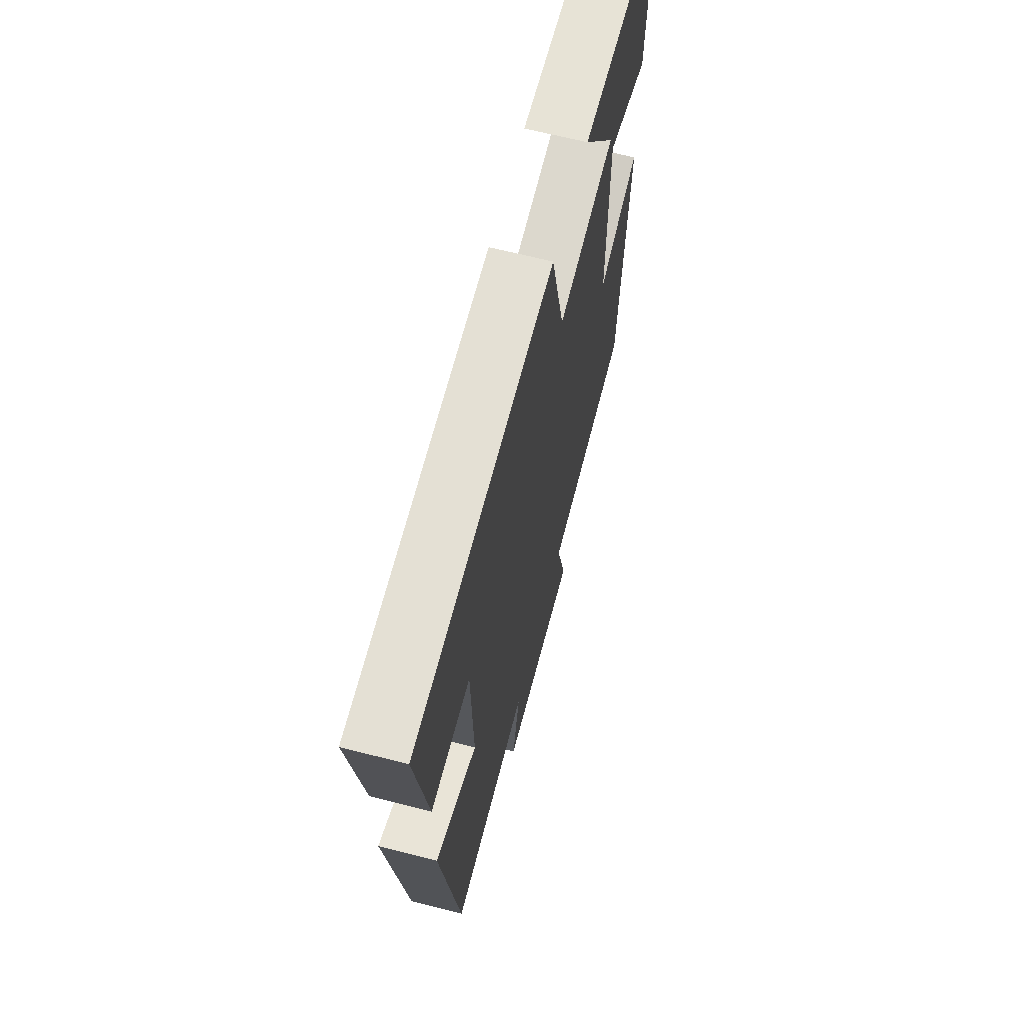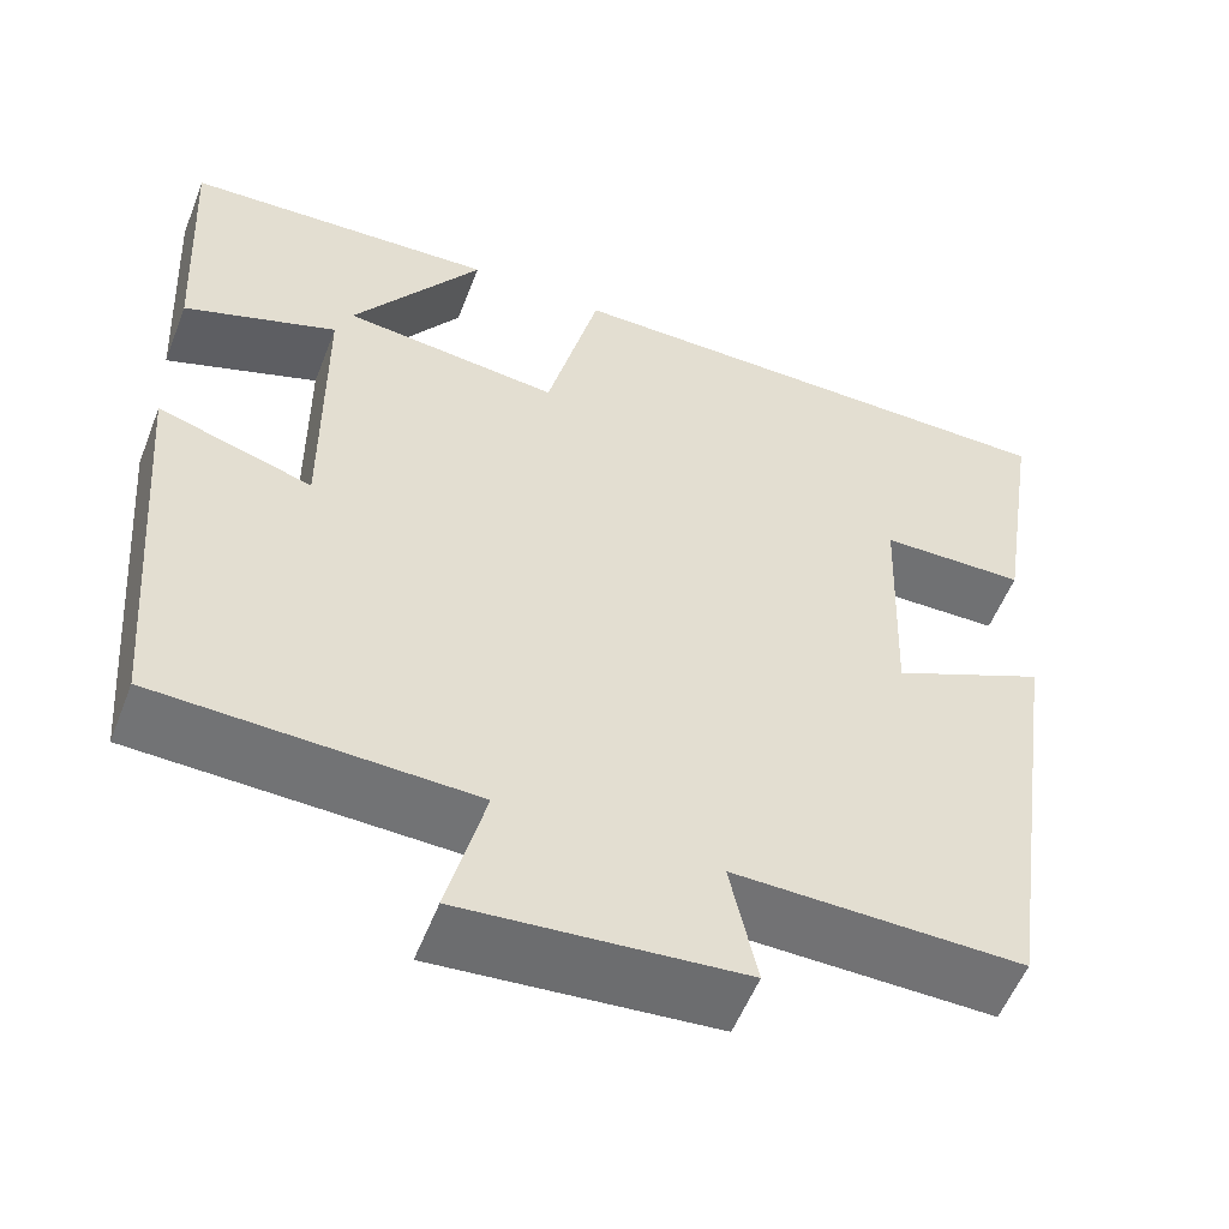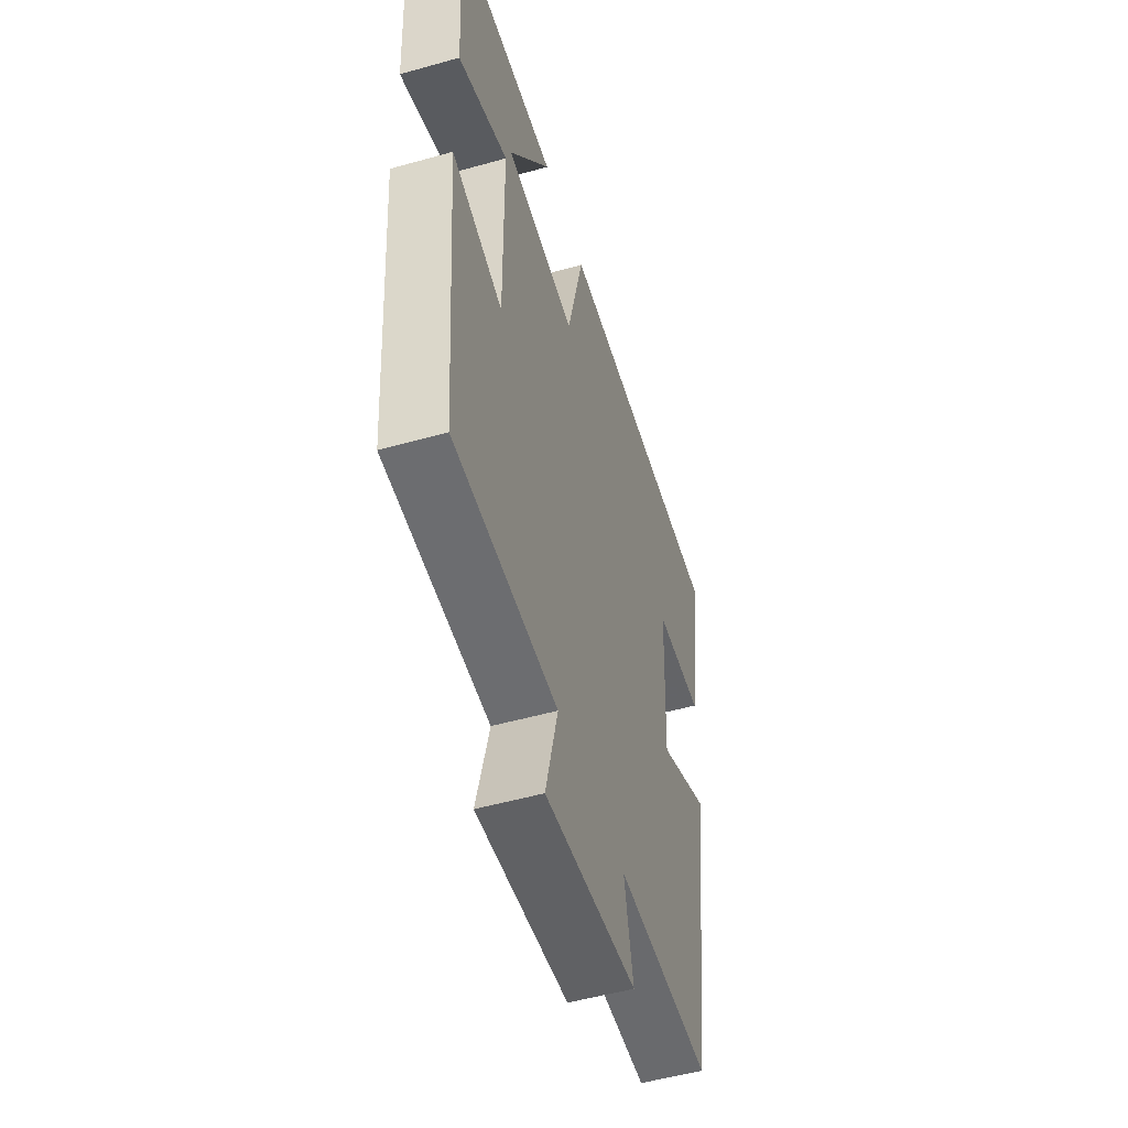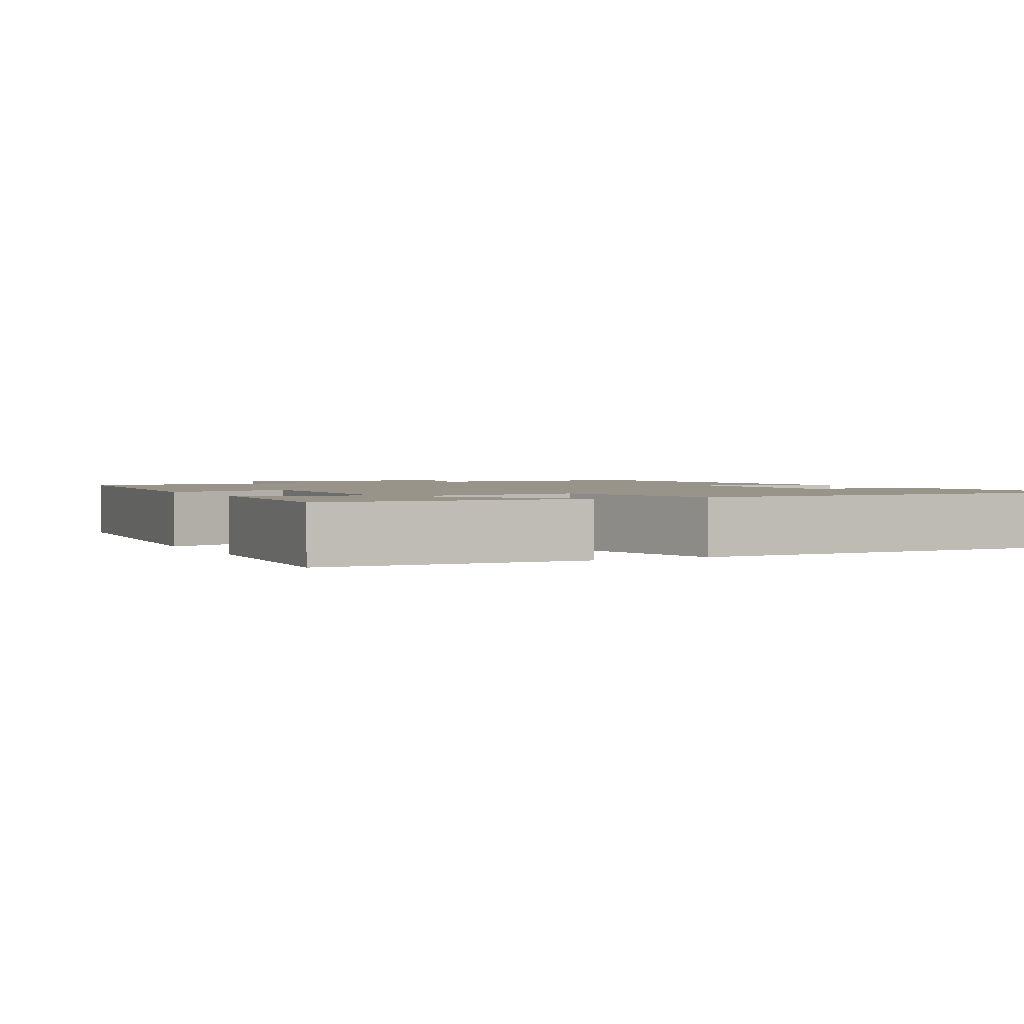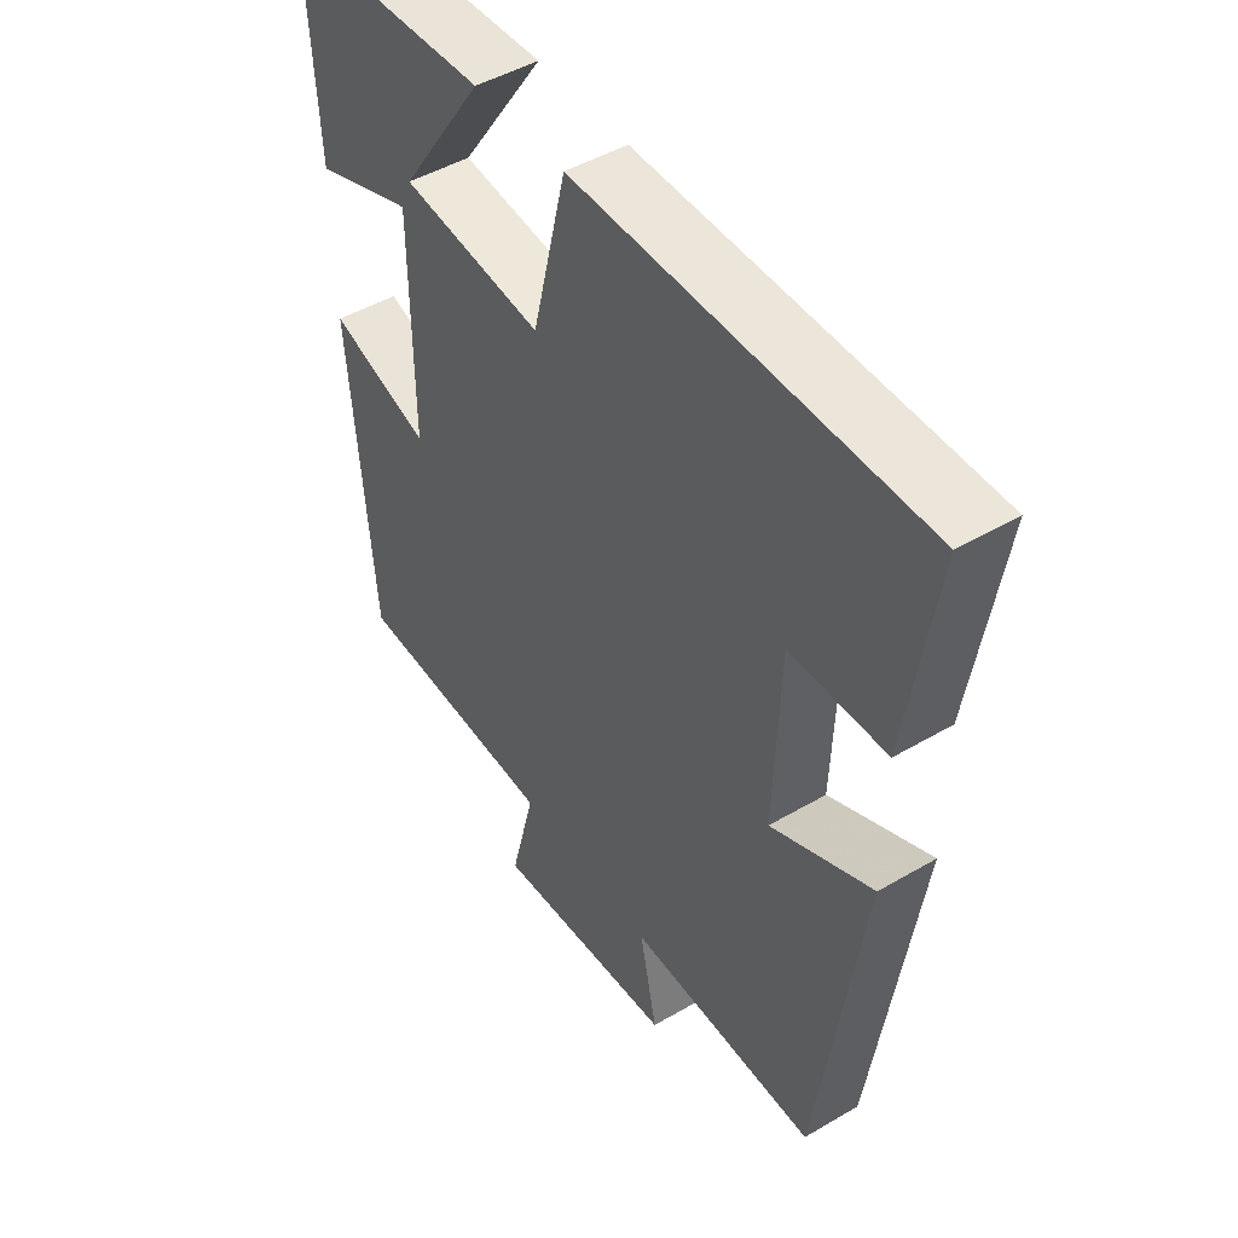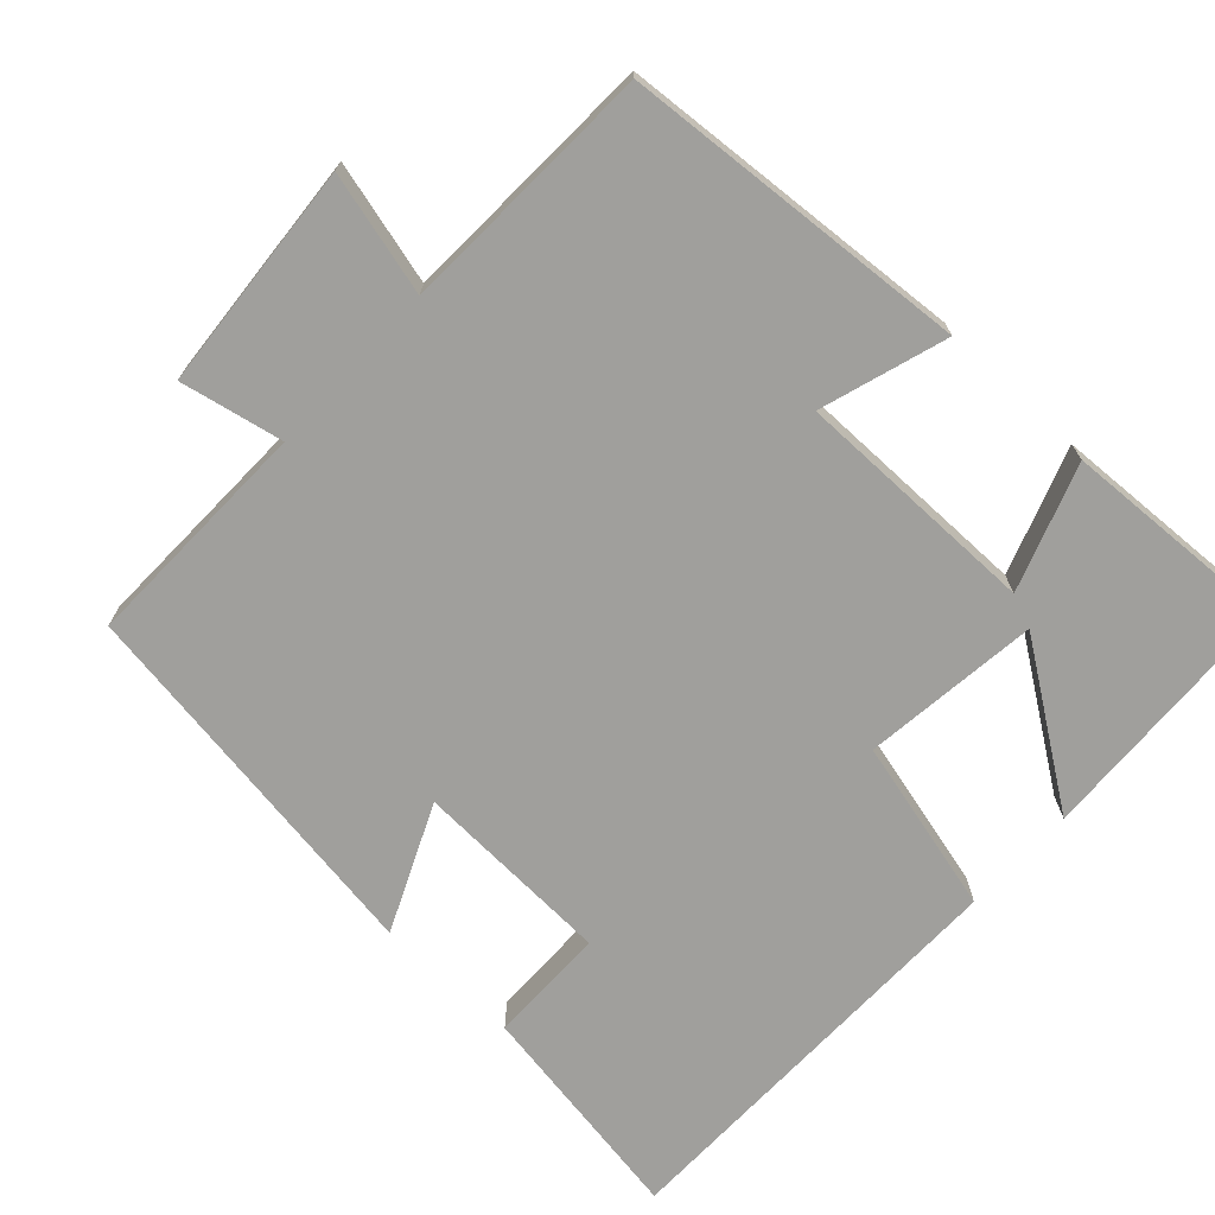
<metadata>
{"format":"obj","ext":"obj","renderer":"f3d","projection":"perspective","resolution":1024,"background":"white","views":[{"elev":65.9,"azim":104.4,"up":"+Z"},{"elev":-55.4,"azim":-21.2,"up":"+Z"},{"elev":-52.3,"azim":-73.1,"up":"+Z"},{"elev":1.9,"azim":-26.8,"up":"+Y"},{"elev":47.2,"azim":56.4,"up":"+Z"},{"elev":-71.2,"azim":-133.1,"up":"+Y"}]}
</metadata>
<code>
v -0.463 0.07 -0.489
v -0.5 0.07 -0.026
v -0.331 0.07 -0.078
v -0.333 0.07 0.248
v -0.5 0.07 0.188
v -0.516 0.07 0.482
v -0.174 0.07 0.5
v -0.315 0.07 0.293
v -0.079 0.07 0.267
v -0.022 0.07 0.5
v 0.547 0.07 0.498
v 0.5 0.07 0.196
v 0.342 0.07 0.193
v 0.332 0.07 -0.073
v 0.5 0.07 0.004
v 0.427 0.07 -0.505
v 0.114 0.07 -0.5
v 0.143 0.07 -0.637
v -0.161 0.07 -0.663
v -0.12 0.07 -0.5
v -0.463 0 -0.489
v -0.5 0 -0.026
v -0.331 0 -0.078
v -0.333 0 0.248
v -0.5 0 0.188
v -0.516 0 0.482
v -0.174 0 0.5
v -0.315 0 0.293
v -0.079 0 0.267
v -0.022 0 0.5
v 0.547 0 0.498
v 0.5 0 0.196
v 0.342 0 0.193
v 0.332 0 -0.073
v 0.5 0 0.004
v 0.427 0 -0.505
v 0.114 0 -0.5
v 0.143 0 -0.637
v -0.161 0 -0.663
v -0.12 0 -0.5
f 17 18 19 20
f 1 2 3
f 20 1 3
f 17 20 3
f 14 15 16 17
f 17 3 4
f 14 17 4
f 13 14 4
f 11 12 13
f 10 11 13
f 9 10 13
f 8 9 13 4
f 5 6 7 8
f 4 5 8
f 40 39 38 37
f 23 22 21
f 23 21 40
f 23 40 37
f 37 36 35 34
f 24 23 37
f 24 37 34
f 24 34 33
f 33 32 31
f 33 31 30
f 33 30 29
f 24 33 29 28
f 28 27 26 25
f 28 25 24
f 1 21 22 2
f 2 22 23 3
f 3 23 24 4
f 4 24 25 5
f 5 25 26 6
f 6 26 27 7
f 7 27 28 8
f 8 28 29 9
f 9 29 30 10
f 10 30 31 11
f 11 31 32 12
f 12 32 33 13
f 13 33 34 14
f 14 34 35 15
f 15 35 36 16
f 16 36 37 17
f 17 37 38 18
f 18 38 39 19
f 19 39 40 20
f 20 40 21 1

</code>
